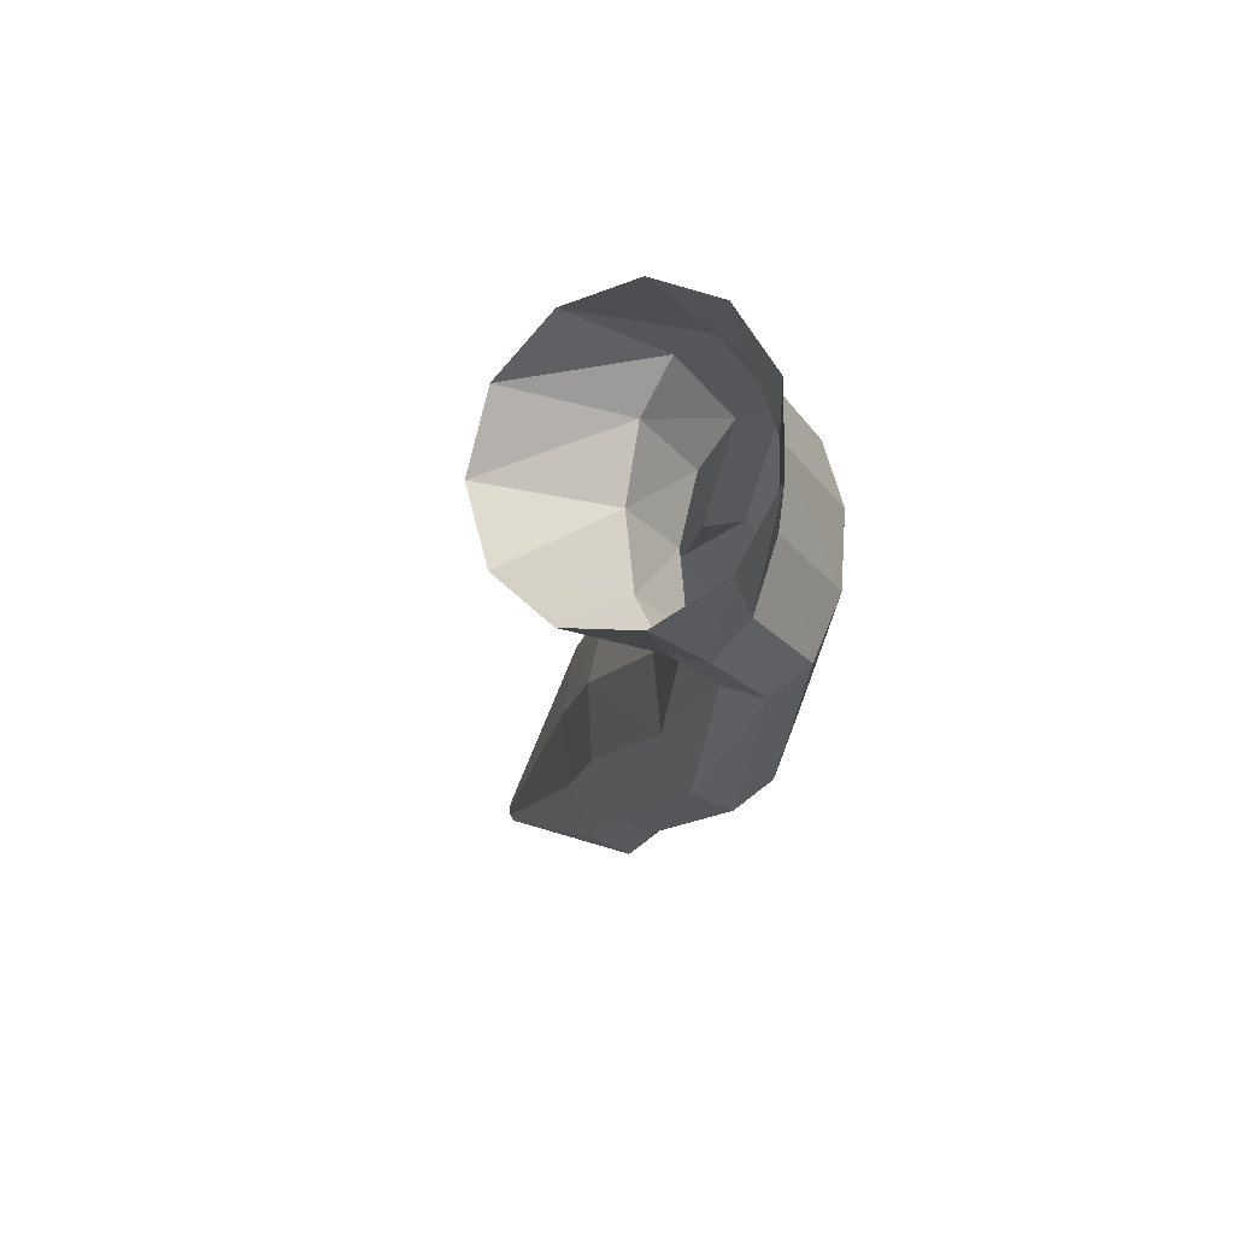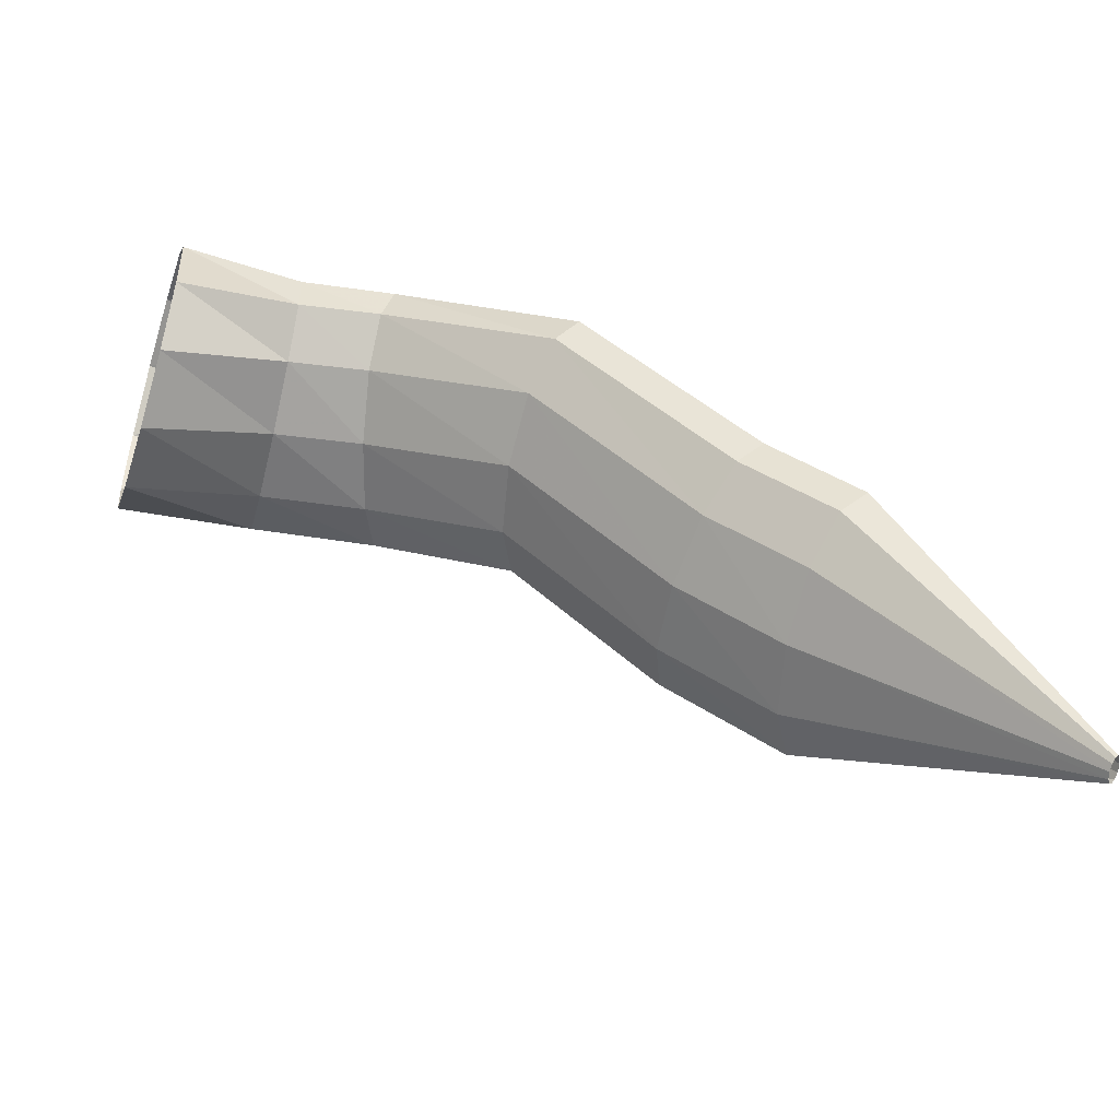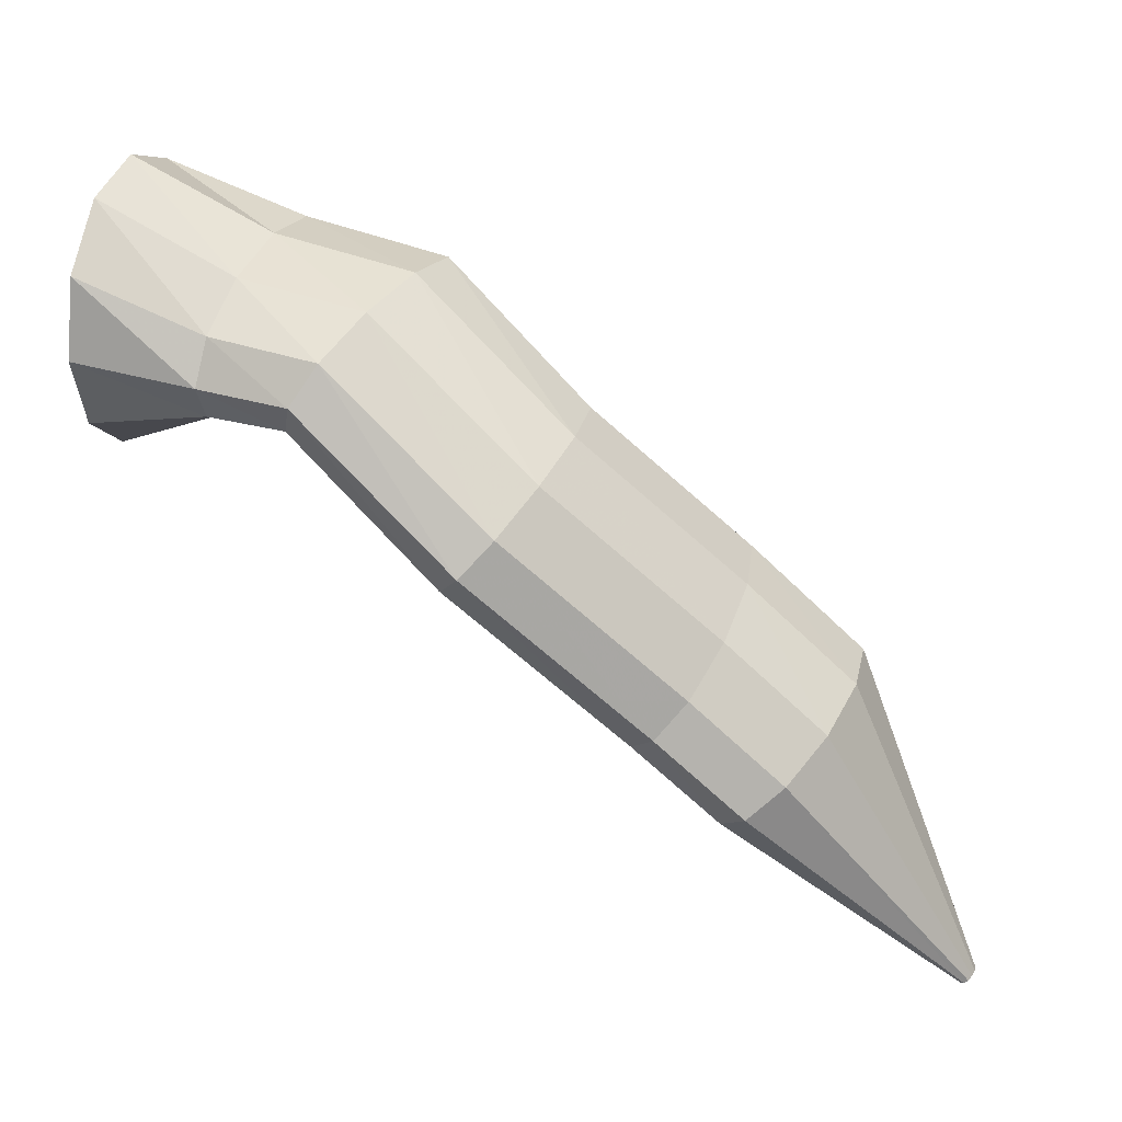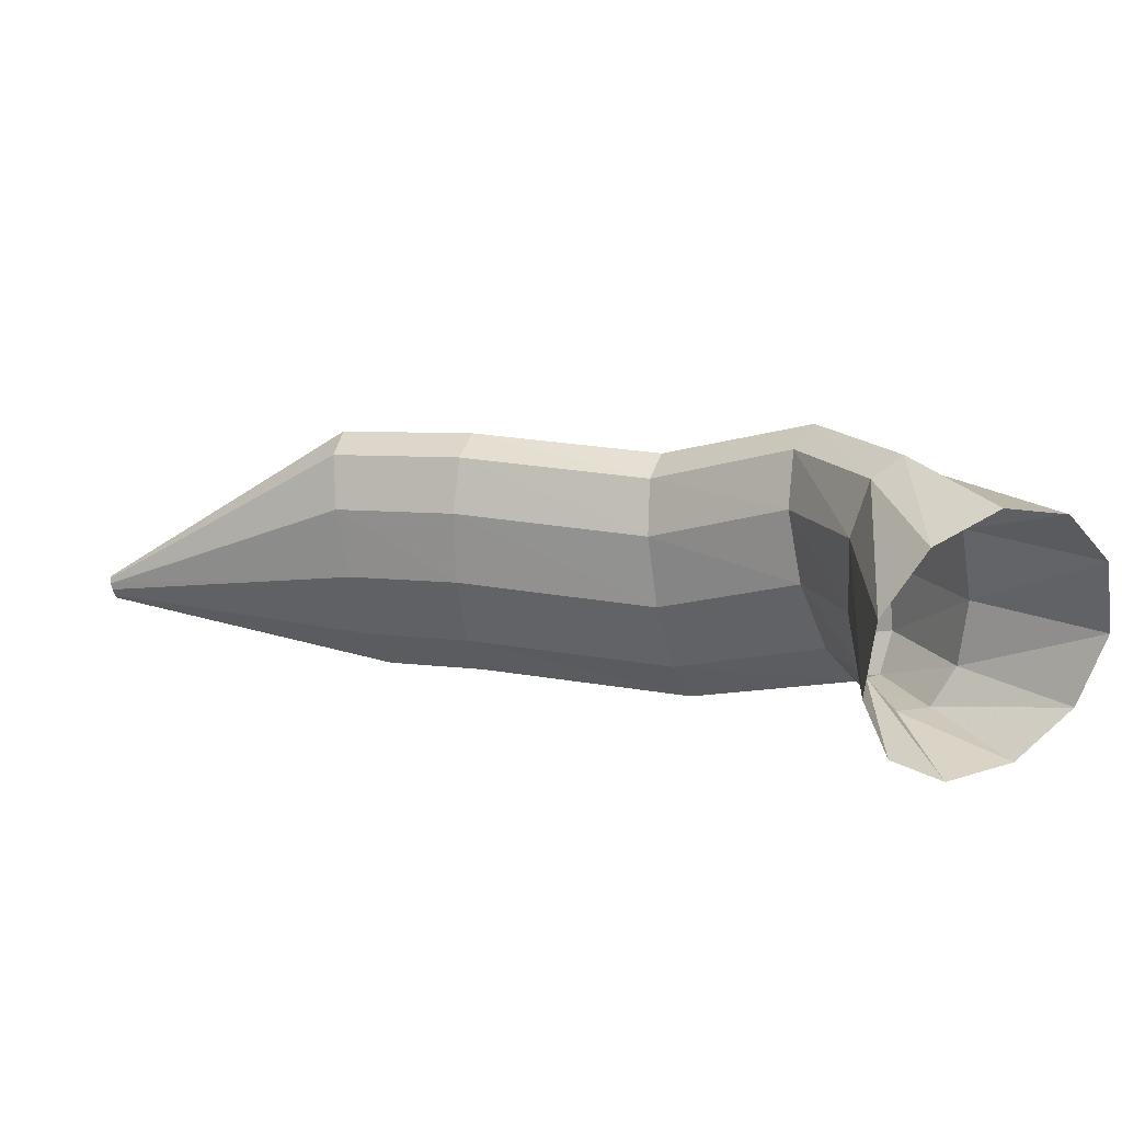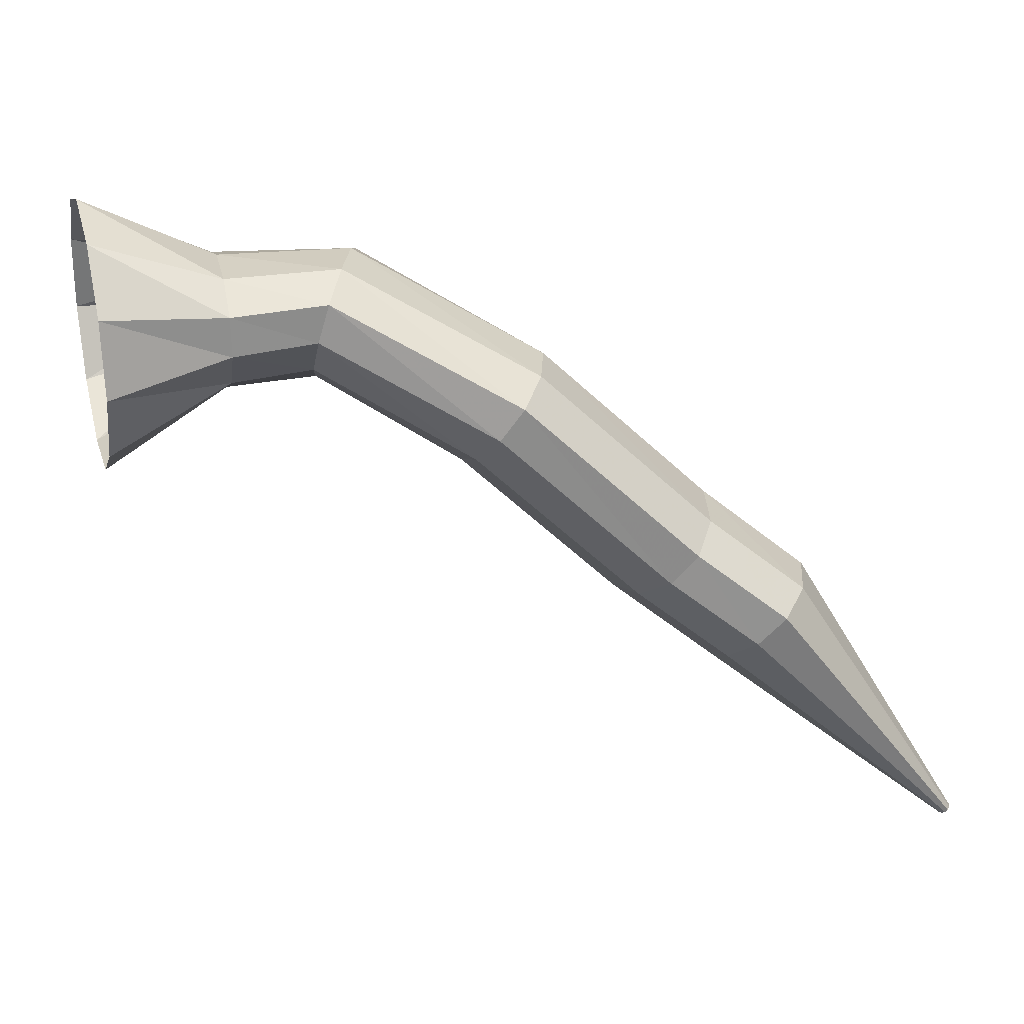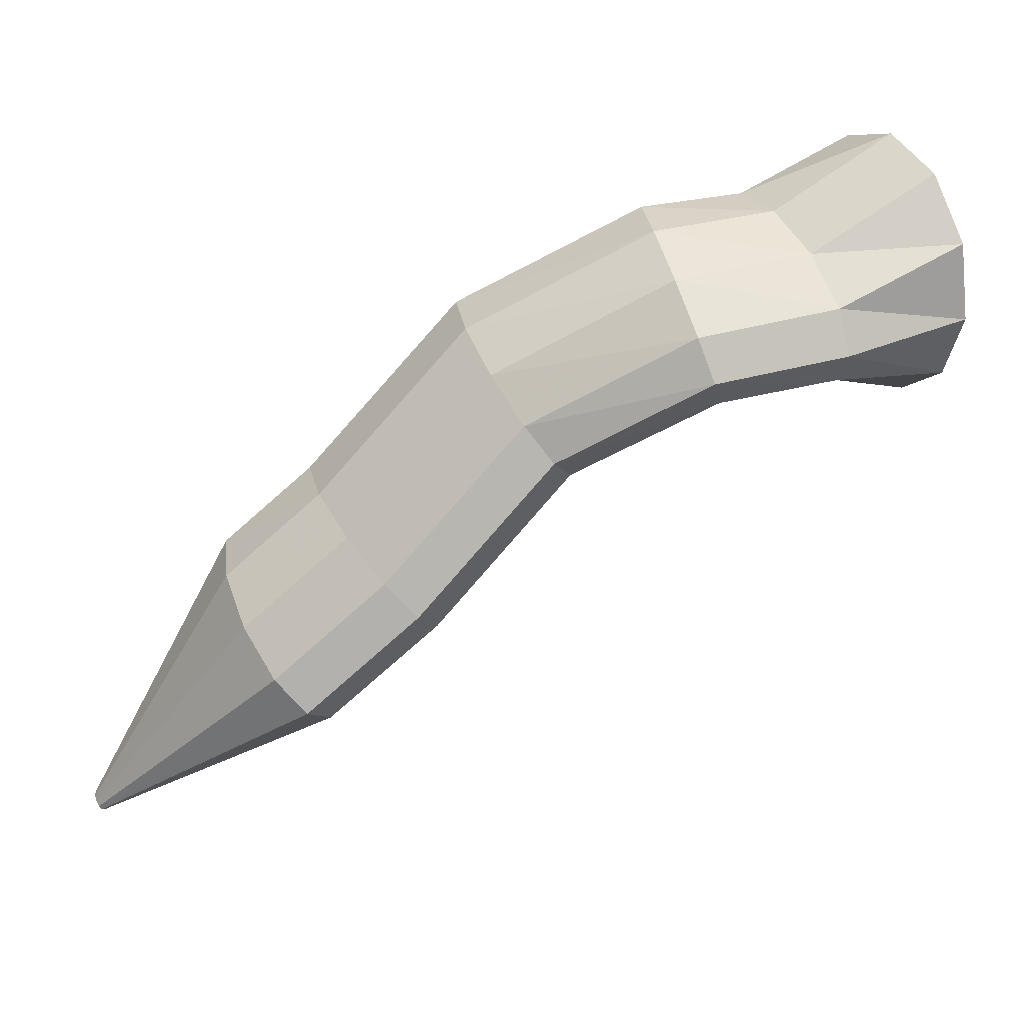
<metadata>
{"format":"obj","ext":"obj","renderer":"f3d","projection":"perspective","resolution":1024,"background":"white","views":[{"elev":-4.2,"azim":115.2,"up":"+Z"},{"elev":-62.1,"azim":154.4,"up":"+Y"},{"elev":45.0,"azim":-171.1,"up":"+Y"},{"elev":35.1,"azim":59.3,"up":"+Z"},{"elev":12.6,"azim":156.5,"up":"+Y"},{"elev":40.3,"azim":-35.3,"up":"+Y"}]}
</metadata>
<code>
g tube1
v 112.7 153.3 134.7
v 112.8 153.4 134.5
v 112.7 153.4 134.3
v 112.7 153.5 134.2
v 112.5 153.6 134.3
v 112.4 153.6 134.5
v 112.3 153.6 134.8
v 112.3 153.5 135
v 112.4 153.4 135.2
v 112.5 153.4 135.1
v 112.6 153.3 135
v 112.7 153.3 134.7
v 121.4 160.1 138.2
v 121.9 160.6 135.6
v 121.7 161.5 133.7
v 120.9 162.5 133.1
v 119.6 163.3 134
v 118.5 163.7 136.2
v 117.7 163.4 138.9
v 117.5 162.7 141.3
v 118.1 161.7 142.6
v 119.1 160.7 142.4
v 120.4 160.1 140.8
v 121.4 160.1 138.2
v 125 162.8 139.2
v 125.2 163.1 136.5
v 124.9 163.9 134.5
v 124.1 165 134
v 123.1 166 135
v 122.2 166.6 137.2
v 121.7 166.6 140
v 121.8 166.1 142.4
v 122.3 165.1 143.7
v 123.3 164 143.5
v 124.3 163.2 141.8
v 125 162.8 139.2
v 130.9 168 139.8
v 131.4 168.5 137.2
v 131.3 169.5 135.3
v 130.6 170.6 134.7
v 129.5 171.6 135.7
v 128.5 172.1 137.9
v 127.7 171.9 140.6
v 127.5 171.1 143
v 128 170 144.3
v 128.9 168.9 144
v 130 168.2 142.4
v 130.9 168 139.8
v 135.6 171 142.6
v 136.5 171.6 140.1
v 136.8 172.8 138.4
v 136.6 174.2 138
v 135.7 175.3 139
v 134.6 175.8 141.2
v 133.5 175.5 143.8
v 132.9 174.6 146
v 132.8 173.2 147.1
v 133.4 171.9 146.8
v 134.4 171.1 145.1
v 135.6 171 142.6
v 138.7 170.7 143.5
v 139.3 171.2 140.9
v 139.7 172.4 139.2
v 139.9 173.8 138.9
v 139.7 175 140.1
v 139.2 175.6 142.5
v 138.7 175.4 145.2
v 138.1 174.5 147.5
v 137.8 173.2 148.6
v 137.8 171.8 148.1
v 138.2 170.9 146.2
v 138.7 170.7 143.5
v 143.2 167.8 143.9
v 143.6 168.8 141.3
v 144 171.1 139.7
v 144.3 173.9 139.5
v 144.2 176.3 140.9
v 144 177.7 143.3
v 143.6 177.5 146.1
v 143.2 175.8 148.3
v 142.8 173.2 149.3
v 142.7 170.4 148.7
v 142.9 168.4 146.7
v 143.2 167.8 143.9
f 1 2 14
f 14 13 1
f 2 3 15
f 15 14 2
f 3 4 16
f 16 15 3
f 4 5 17
f 17 16 4
f 5 6 18
f 18 17 5
f 6 7 19
f 19 18 6
f 7 8 20
f 20 19 7
f 8 9 21
f 21 20 8
f 9 10 22
f 22 21 9
f 10 11 23
f 23 22 10
f 11 12 24
f 24 23 11
f 13 14 26
f 26 25 13
f 14 15 27
f 27 26 14
f 15 16 28
f 28 27 15
f 16 17 29
f 29 28 16
f 17 18 30
f 30 29 17
f 18 19 31
f 31 30 18
f 19 20 32
f 32 31 19
f 20 21 33
f 33 32 20
f 21 22 34
f 34 33 21
f 22 23 35
f 35 34 22
f 23 24 36
f 36 35 23
f 25 26 38
f 38 37 25
f 26 27 39
f 39 38 26
f 27 28 40
f 40 39 27
f 28 29 41
f 41 40 28
f 29 30 42
f 42 41 29
f 30 31 43
f 43 42 30
f 31 32 44
f 44 43 31
f 32 33 45
f 45 44 32
f 33 34 46
f 46 45 33
f 34 35 47
f 47 46 34
f 35 36 48
f 48 47 35
f 37 38 50
f 50 49 37
f 38 39 51
f 51 50 38
f 39 40 52
f 52 51 39
f 40 41 53
f 53 52 40
f 41 42 54
f 54 53 41
f 42 43 55
f 55 54 42
f 43 44 56
f 56 55 43
f 44 45 57
f 57 56 44
f 45 46 58
f 58 57 45
f 46 47 59
f 59 58 46
f 47 48 60
f 60 59 47
f 49 50 62
f 62 61 49
f 50 51 63
f 63 62 50
f 51 52 64
f 64 63 51
f 52 53 65
f 65 64 52
f 53 54 66
f 66 65 53
f 54 55 67
f 67 66 54
f 55 56 68
f 68 67 55
f 56 57 69
f 69 68 56
f 57 58 70
f 70 69 57
f 58 59 71
f 71 70 58
f 59 60 72
f 72 71 59
f 61 62 74
f 74 73 61
f 62 63 75
f 75 74 62
f 63 64 76
f 76 75 63
f 64 65 77
f 77 76 64
f 65 66 78
f 78 77 65
f 66 67 79
f 79 78 66
f 67 68 80
f 80 79 67
f 68 69 81
f 81 80 68
f 69 70 82
f 82 81 69
f 70 71 83
f 83 82 70
f 71 72 84
f 84 83 71

</code>
